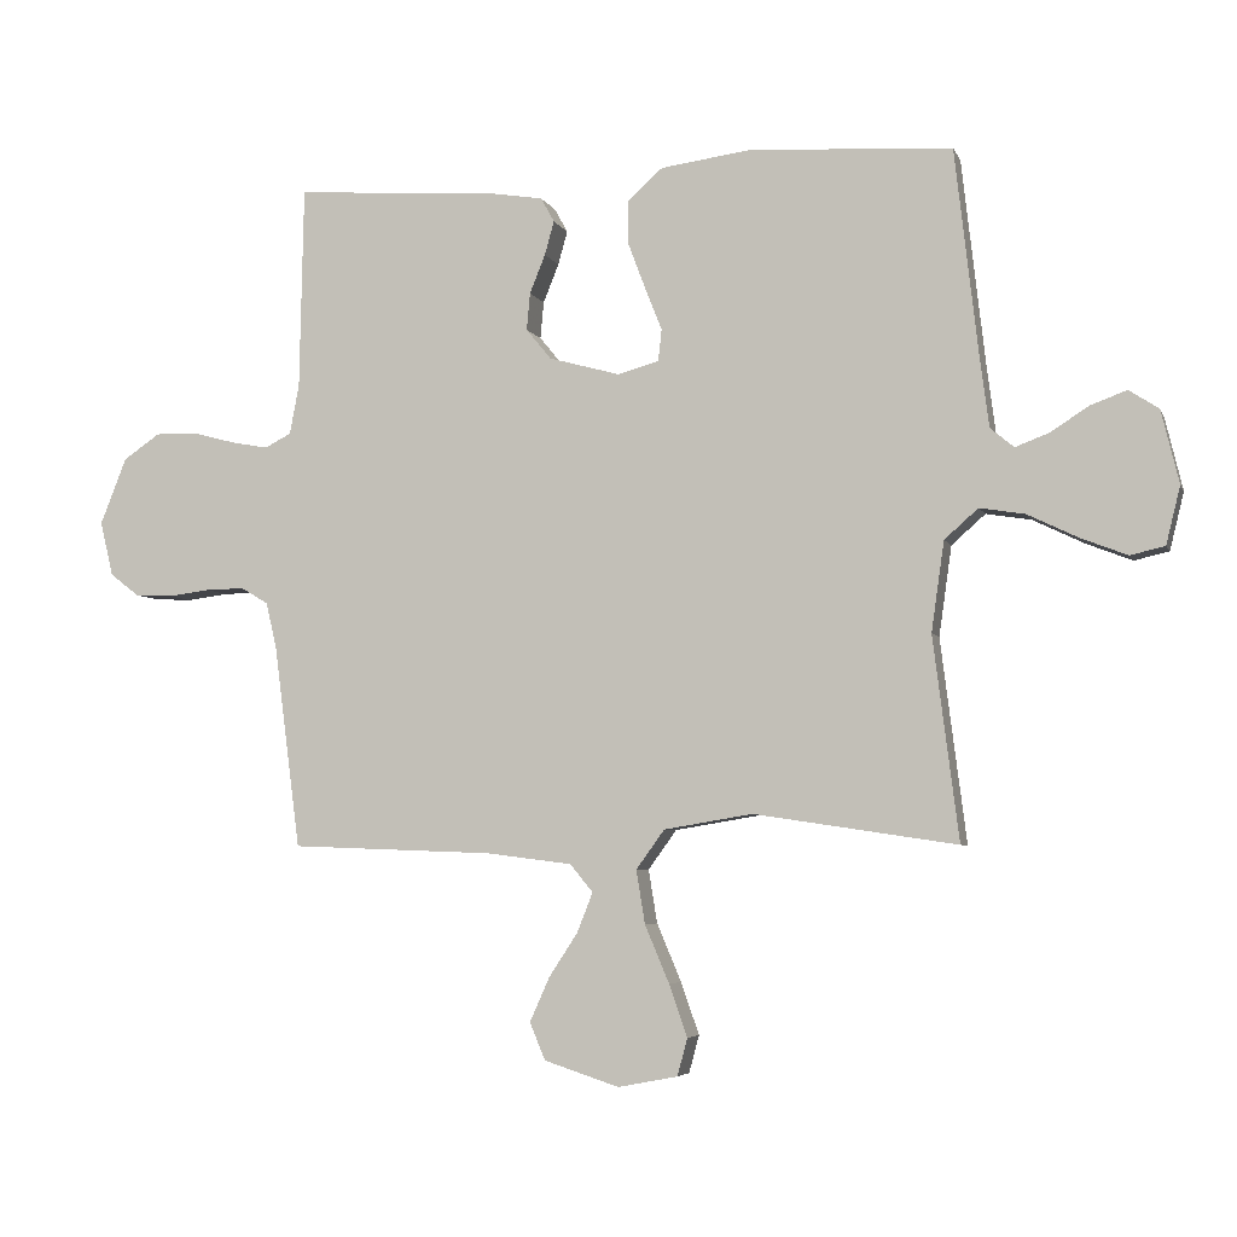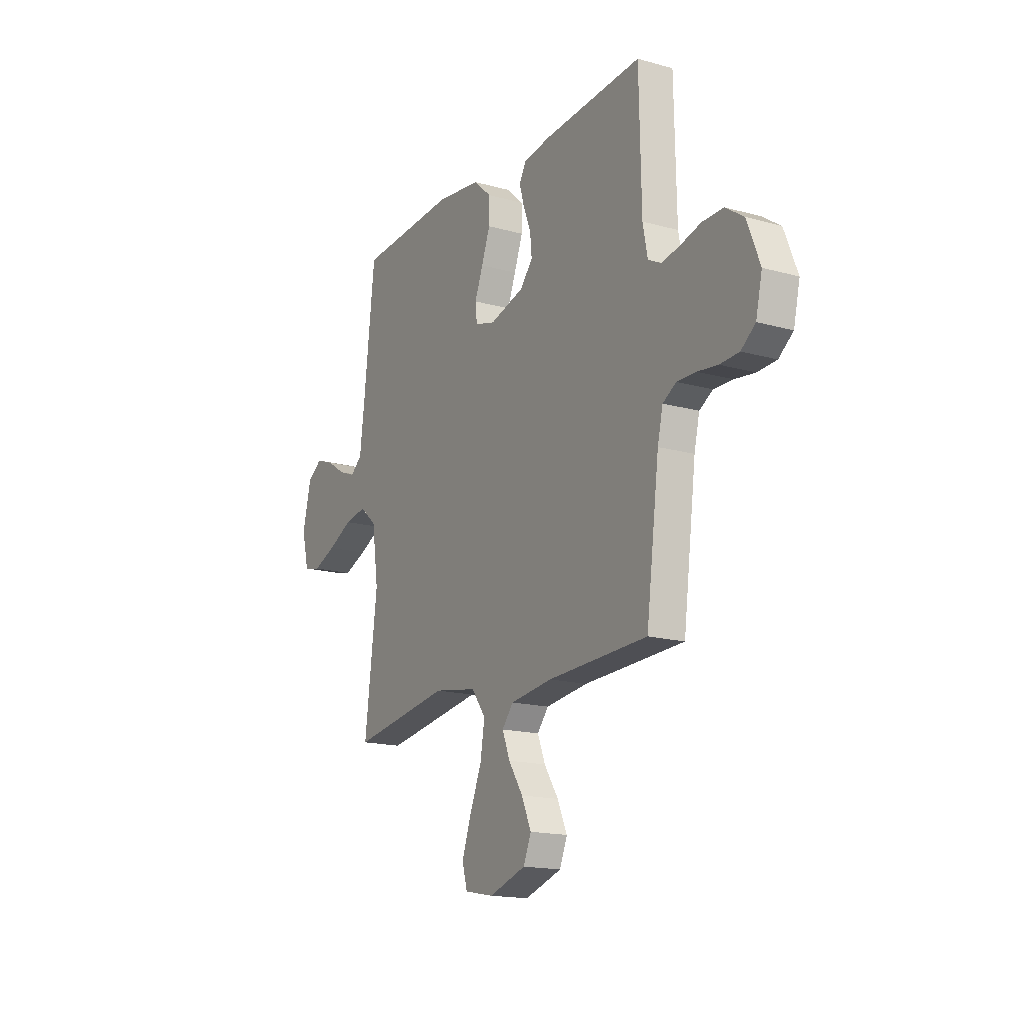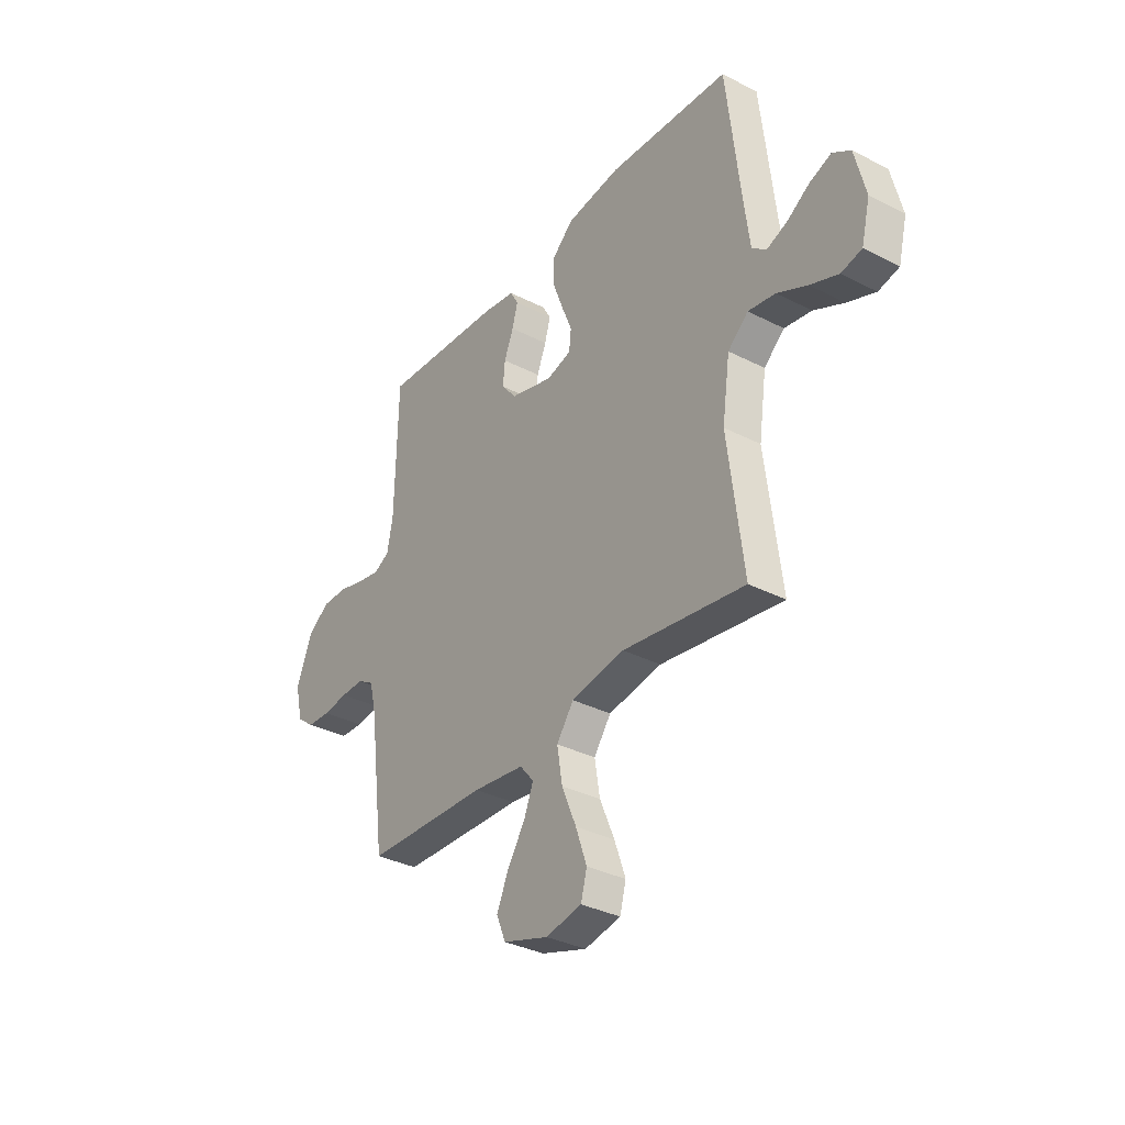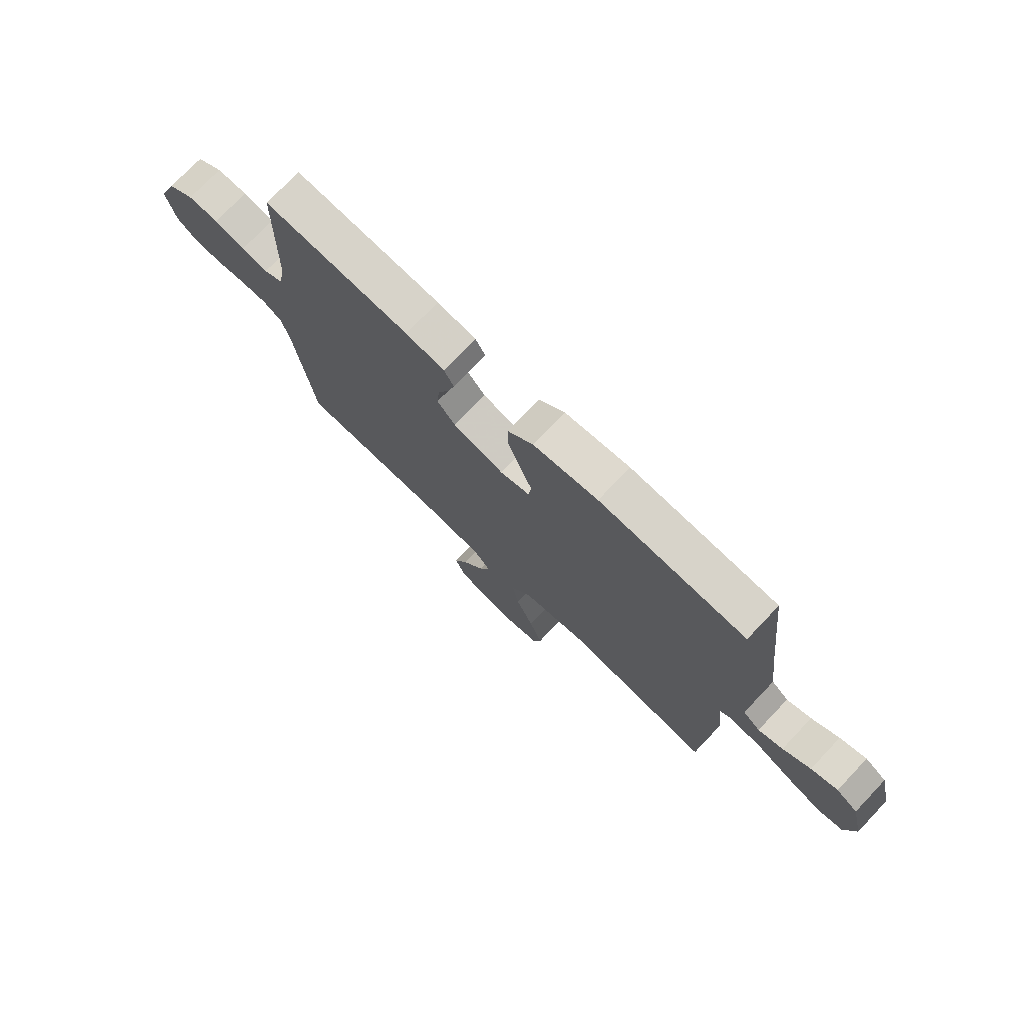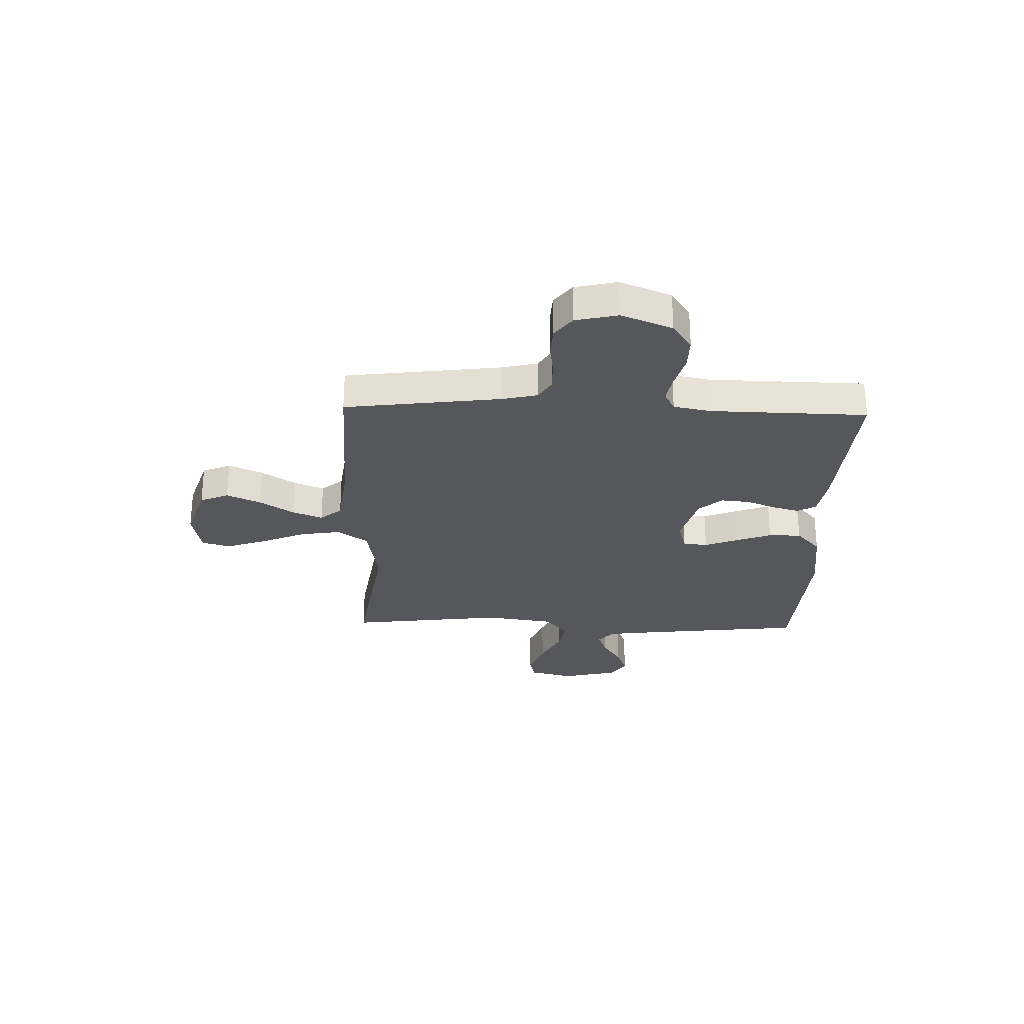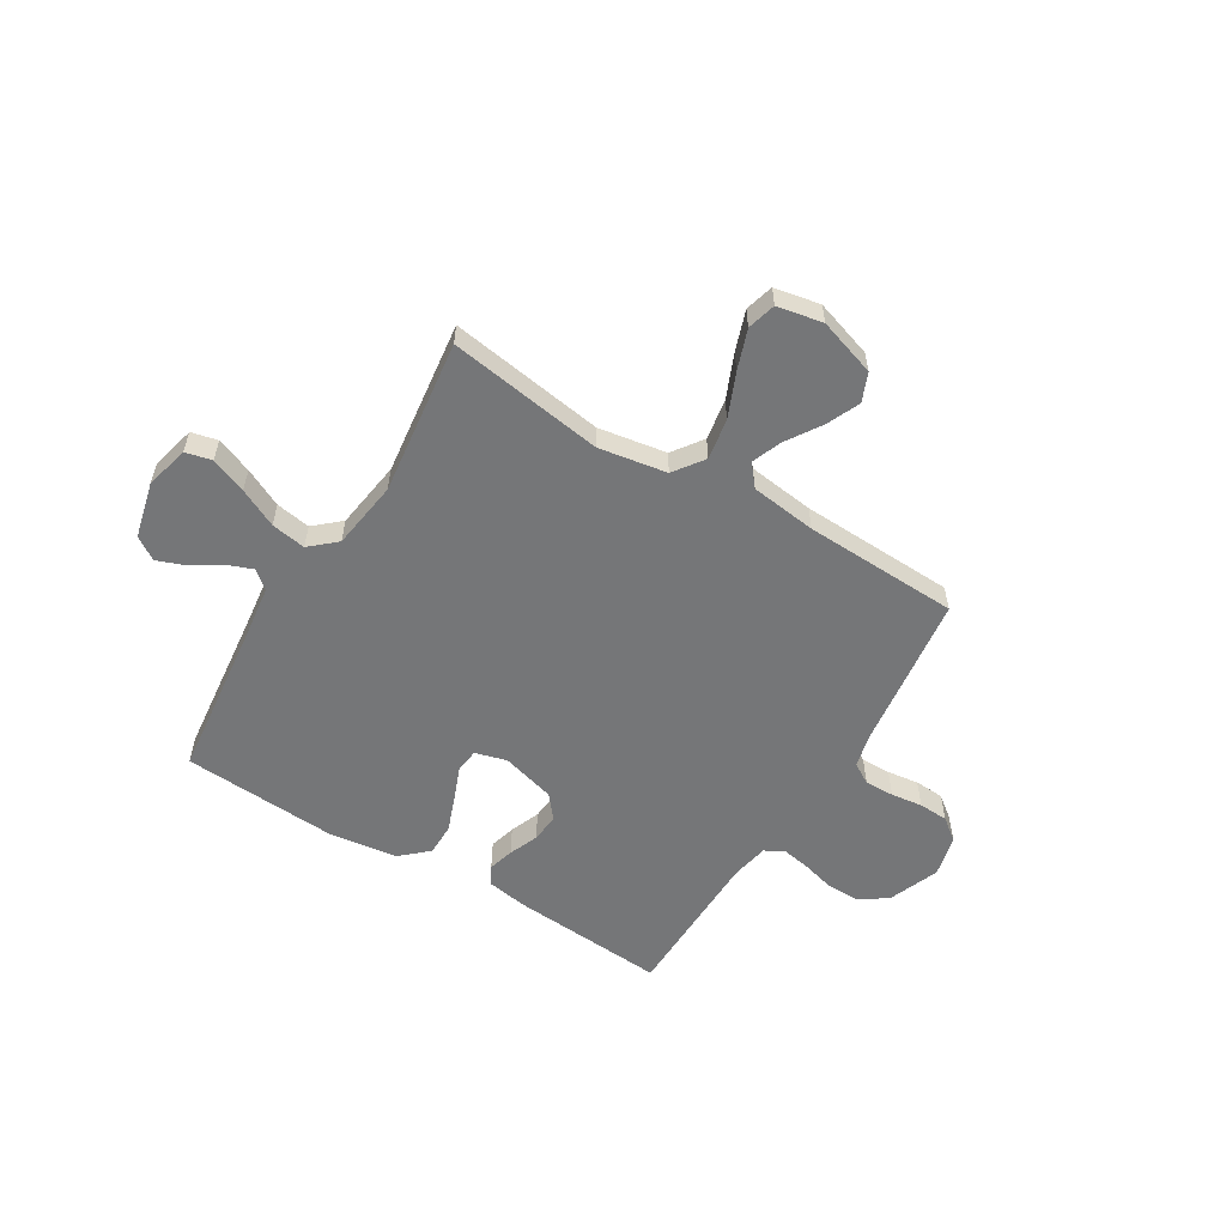
<metadata>
{"format":"obj","ext":"obj","renderer":"f3d","projection":"perspective","resolution":1024,"background":"white","views":[{"elev":-5.0,"azim":15.5,"up":"+Z"},{"elev":-16.6,"azim":-119.6,"up":"+Z"},{"elev":-34.2,"azim":55.3,"up":"+Z"},{"elev":74.6,"azim":43.6,"up":"+Z"},{"elev":-27.4,"azim":-91.7,"up":"+Y"},{"elev":-56.8,"azim":148.7,"up":"+Y"}]}
</metadata>
<code>
v -0.5 0.07 -0.5
v -0.539 0.07 -0.2
v -0.555 0.07 -0.132
v -0.595 0.07 -0.108
v -0.652 0.07 -0.109
v -0.713 0.07 -0.117
v -0.77 0.07 -0.114
v -0.813 0.07 -0.081
v -0.832 0.07 0
v -0.793 0.07 0.098
v -0.739 0.07 0.135
v -0.676 0.07 0.134
v -0.613 0.07 0.117
v -0.559 0.07 0.107
v -0.52 0.07 0.127
v -0.506 0.07 0.2
v -0.5 0.07 0.5
v -0.2 0.07 0.479
v -0.12 0.07 0.466
v -0.1 0.07 0.43
v -0.114 0.07 0.38
v -0.137 0.07 0.323
v -0.142 0.07 0.268
v -0.105 0.07 0.223
v 0 0.07 0.194
v 0.061 0.07 0.211
v 0.066 0.07 0.258
v 0.041 0.07 0.321
v 0.015 0.07 0.39
v 0.015 0.07 0.453
v 0.067 0.07 0.5
v 0.2 0.07 0.518
v 0.5 0.07 0.5
v 0.534 0.07 0.2
v 0.548 0.07 0.091
v 0.583 0.07 0.062
v 0.633 0.07 0.081
v 0.689 0.07 0.117
v 0.743 0.07 0.137
v 0.787 0.07 0.108
v 0.813 0.07 0
v 0.792 0.07 -0.085
v 0.741 0.07 -0.097
v 0.672 0.07 -0.07
v 0.598 0.07 -0.034
v 0.531 0.07 -0.023
v 0.481 0.07 -0.067
v 0.462 0.07 -0.2
v 0.5 0.07 -0.5
v 0.2 0.07 -0.455
v 0.069 0.07 -0.477
v 0.027 0.07 -0.535
v 0.04 0.07 -0.614
v 0.076 0.07 -0.699
v 0.103 0.07 -0.776
v 0.088 0.07 -0.831
v 0 0.07 -0.848
v -0.111 0.07 -0.812
v -0.134 0.07 -0.757
v -0.105 0.07 -0.692
v -0.062 0.07 -0.626
v -0.039 0.07 -0.568
v -0.073 0.07 -0.527
v -0.2 0.07 -0.511
v -0.5 0 -0.5
v -0.539 0 -0.2
v -0.555 0 -0.132
v -0.595 0 -0.108
v -0.652 0 -0.109
v -0.713 0 -0.117
v -0.77 0 -0.114
v -0.813 0 -0.081
v -0.832 0 0
v -0.793 0 0.098
v -0.739 0 0.135
v -0.676 0 0.134
v -0.613 0 0.117
v -0.559 0 0.107
v -0.52 0 0.127
v -0.506 0 0.2
v -0.5 0 0.5
v -0.2 0 0.479
v -0.12 0 0.466
v -0.1 0 0.43
v -0.114 0 0.38
v -0.137 0 0.323
v -0.142 0 0.268
v -0.105 0 0.223
v 0 0 0.194
v 0.061 0 0.211
v 0.066 0 0.258
v 0.041 0 0.321
v 0.015 0 0.39
v 0.015 0 0.453
v 0.067 0 0.5
v 0.2 0 0.518
v 0.5 0 0.5
v 0.534 0 0.2
v 0.548 0 0.091
v 0.583 0 0.062
v 0.633 0 0.081
v 0.689 0 0.117
v 0.743 0 0.137
v 0.787 0 0.108
v 0.813 0 0
v 0.792 0 -0.085
v 0.741 0 -0.097
v 0.672 0 -0.07
v 0.598 0 -0.034
v 0.531 0 -0.023
v 0.481 0 -0.067
v 0.462 0 -0.2
v 0.5 0 -0.5
v 0.2 0 -0.455
v 0.069 0 -0.477
v 0.027 0 -0.535
v 0.04 0 -0.614
v 0.076 0 -0.699
v 0.103 0 -0.776
v 0.088 0 -0.831
v 0 0 -0.848
v -0.111 0 -0.812
v -0.134 0 -0.757
v -0.105 0 -0.692
v -0.062 0 -0.626
v -0.039 0 -0.568
v -0.073 0 -0.527
v -0.2 0 -0.511
f 58 59 60 61
f 58 61 62
f 57 58 62
f 56 57 62
f 53 54 55 56
f 53 56 62
f 52 53 62 63
f 48 49 50
f 47 48 50 51
f 42 43 44 45
f 40 41 42 45
f 40 45 46
f 37 38 39 40
f 36 37 40 46
f 35 36 46 47
f 31 32 33 34
f 27 28 29 30
f 27 30 31 34
f 19 20 21 22
f 17 18 19 22
f 16 17 22 23
f 15 16 23 24
f 10 11 12 13
f 10 13 14
f 9 10 14
f 8 9 14
f 5 6 7 8
f 4 5 8 14
f 3 4 14 15
f 64 1 2
f 51 52 63 64
f 26 27 34 35
f 25 26 35 47
f 25 47 51 64
f 15 24 25 64
f 2 3 15 64
f 125 124 123 122
f 126 125 122
f 126 122 121
f 126 121 120
f 120 119 118 117
f 126 120 117
f 127 126 117 116
f 114 113 112
f 115 114 112 111
f 109 108 107 106
f 109 106 105 104
f 110 109 104
f 104 103 102 101
f 110 104 101 100
f 111 110 100 99
f 98 97 96 95
f 94 93 92 91
f 98 95 94 91
f 86 85 84 83
f 86 83 82 81
f 87 86 81 80
f 88 87 80 79
f 77 76 75 74
f 78 77 74
f 78 74 73
f 78 73 72
f 72 71 70 69
f 78 72 69 68
f 79 78 68 67
f 66 65 128
f 128 127 116 115
f 99 98 91 90
f 111 99 90 89
f 128 115 111 89
f 128 89 88 79
f 128 79 67 66
f 1 65 66 2
f 2 66 67 3
f 3 67 68 4
f 4 68 69 5
f 5 69 70 6
f 6 70 71 7
f 7 71 72 8
f 8 72 73 9
f 9 73 74 10
f 10 74 75 11
f 11 75 76 12
f 12 76 77 13
f 13 77 78 14
f 14 78 79 15
f 15 79 80 16
f 16 80 81 17
f 17 81 82 18
f 18 82 83 19
f 19 83 84 20
f 20 84 85 21
f 21 85 86 22
f 22 86 87 23
f 23 87 88 24
f 24 88 89 25
f 25 89 90 26
f 26 90 91 27
f 27 91 92 28
f 28 92 93 29
f 29 93 94 30
f 30 94 95 31
f 31 95 96 32
f 32 96 97 33
f 33 97 98 34
f 34 98 99 35
f 35 99 100 36
f 36 100 101 37
f 37 101 102 38
f 38 102 103 39
f 39 103 104 40
f 40 104 105 41
f 41 105 106 42
f 42 106 107 43
f 43 107 108 44
f 44 108 109 45
f 45 109 110 46
f 46 110 111 47
f 47 111 112 48
f 48 112 113 49
f 49 113 114 50
f 50 114 115 51
f 51 115 116 52
f 52 116 117 53
f 53 117 118 54
f 54 118 119 55
f 55 119 120 56
f 56 120 121 57
f 57 121 122 58
f 58 122 123 59
f 59 123 124 60
f 60 124 125 61
f 61 125 126 62
f 62 126 127 63
f 63 127 128 64
f 64 128 65 1

</code>
